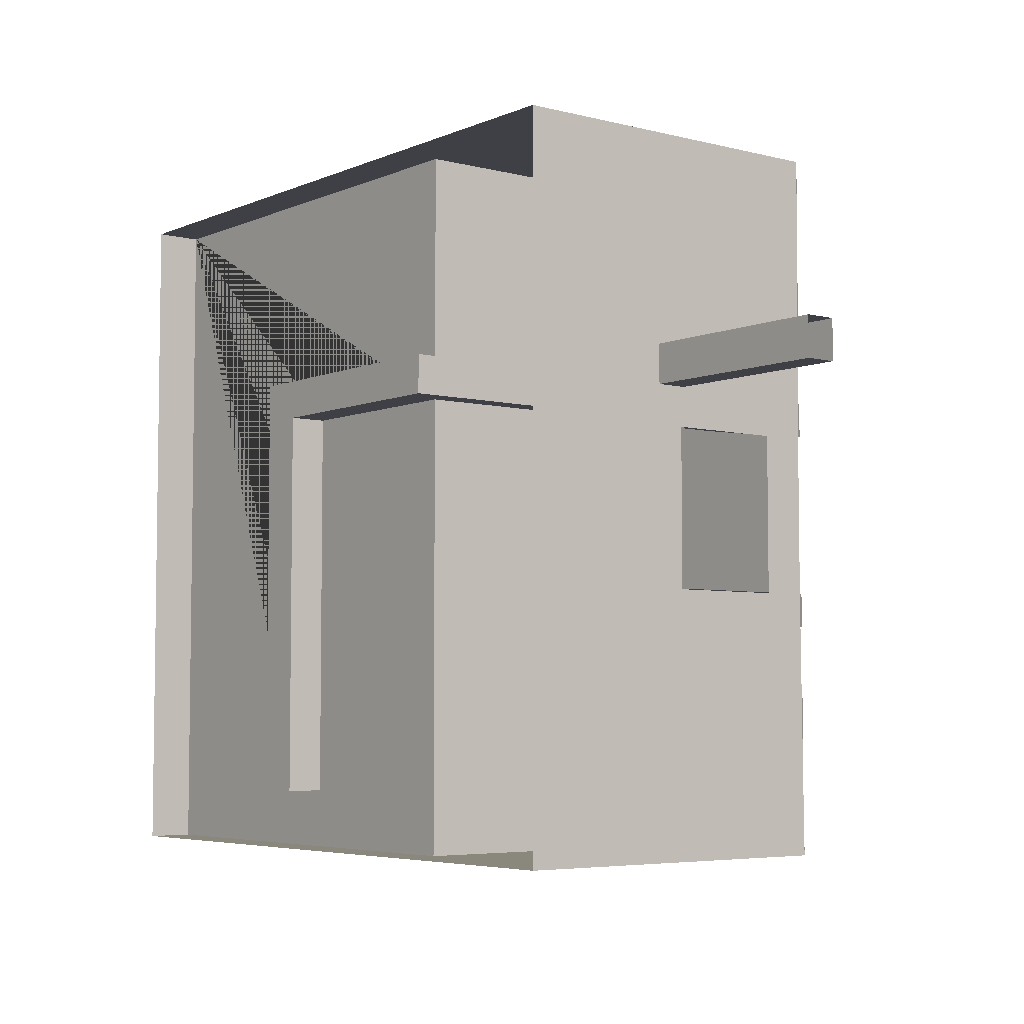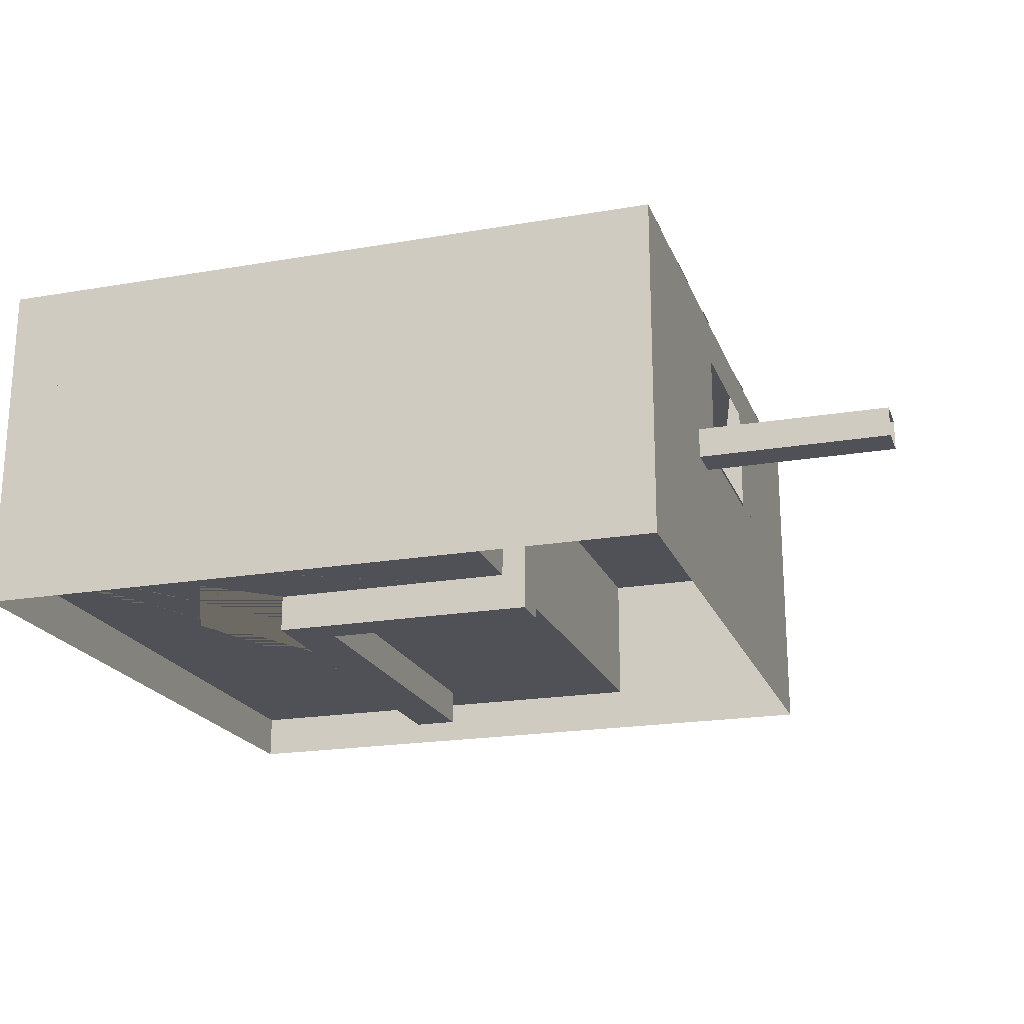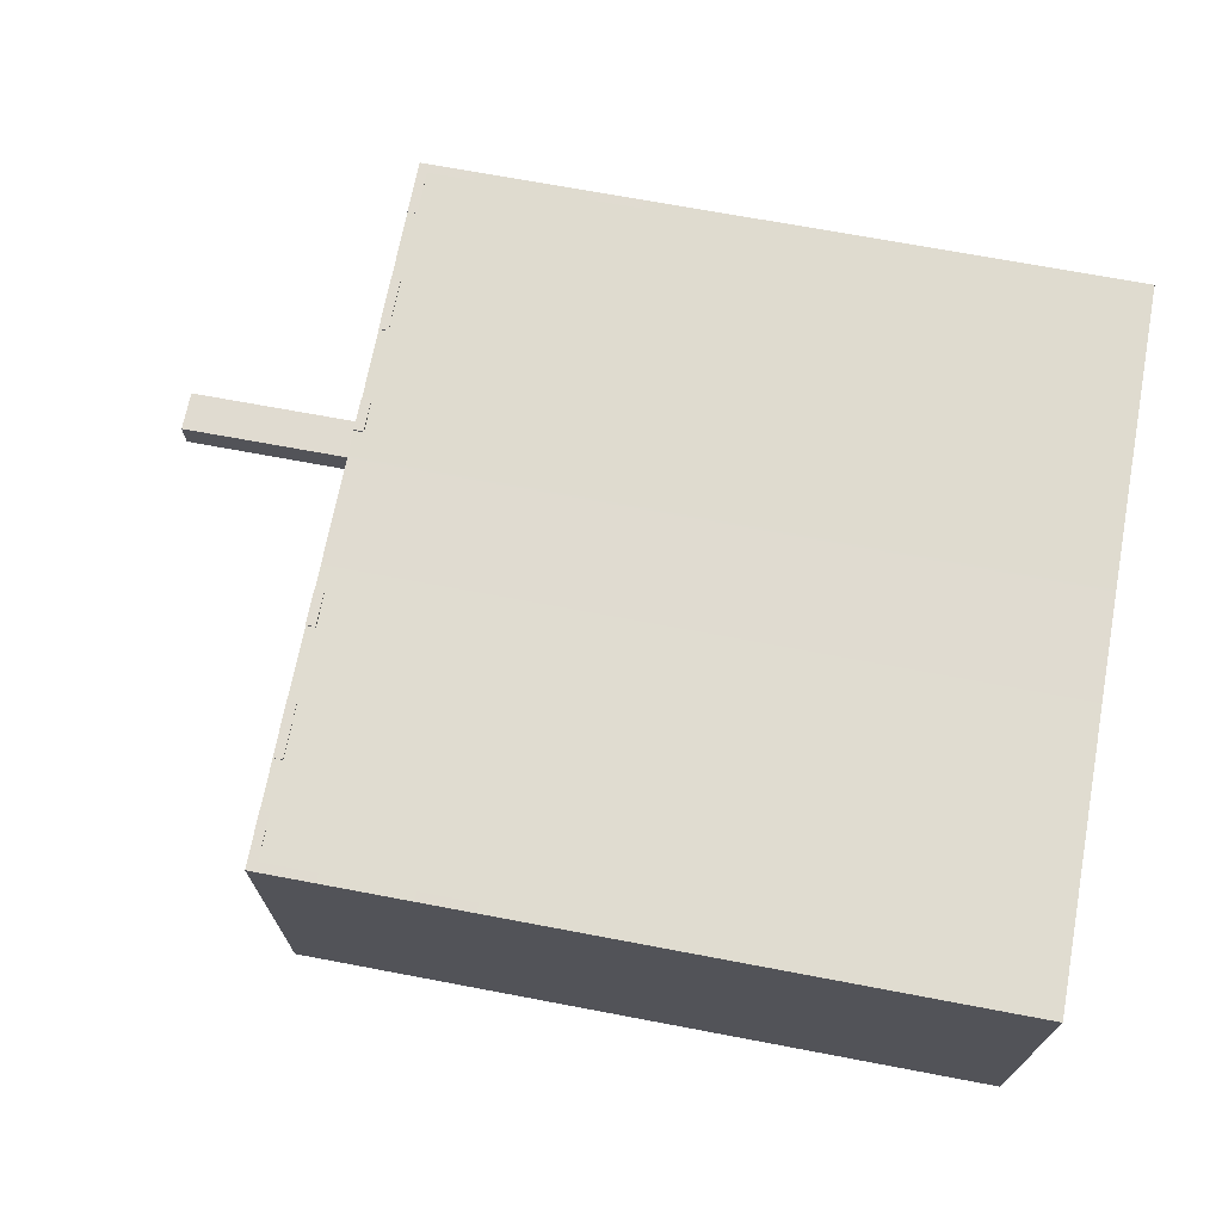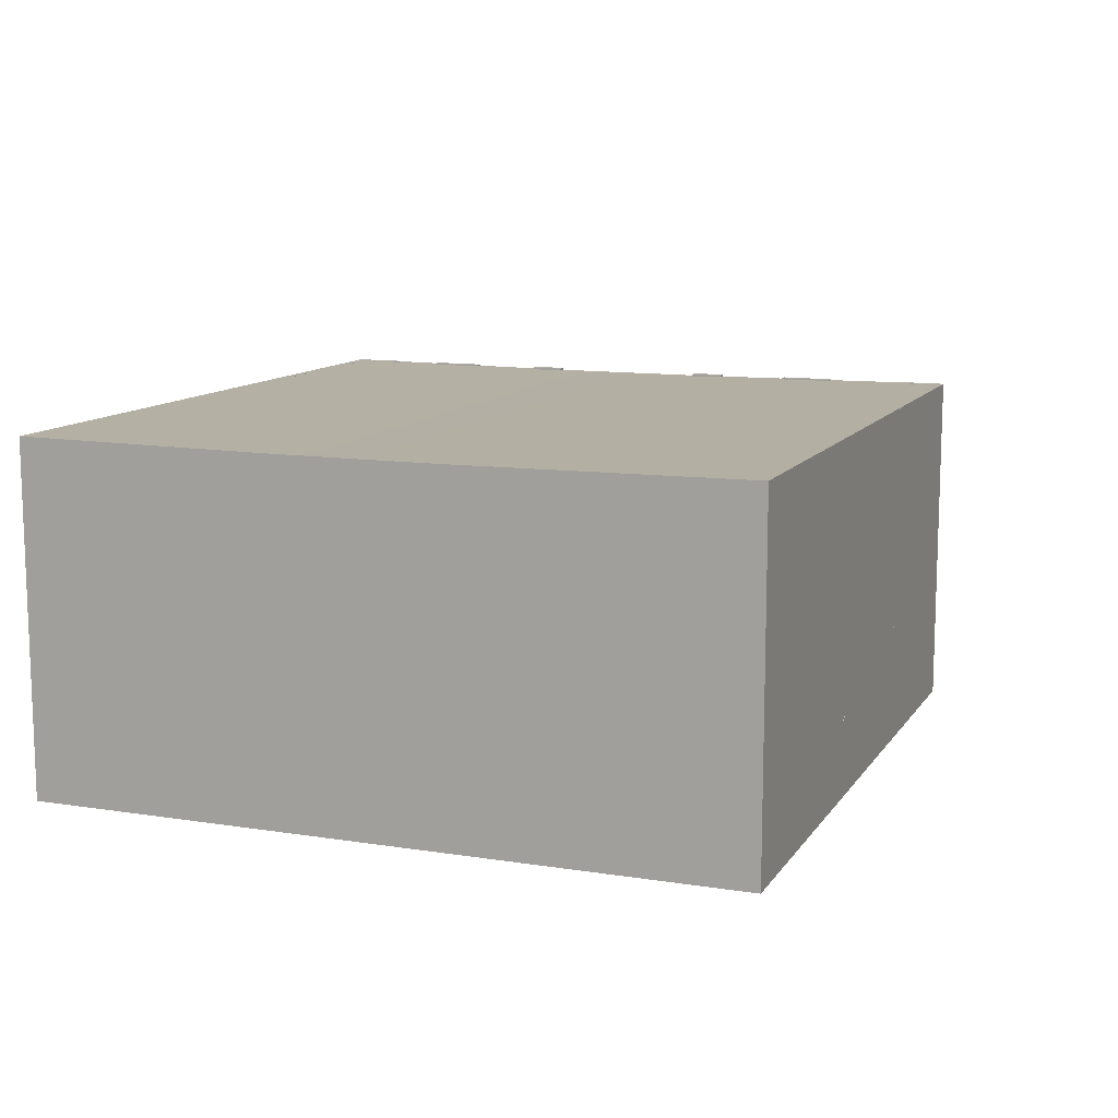
<metadata>
{"format":"obj","ext":"obj","renderer":"f3d","projection":"perspective","resolution":1024,"background":"white","views":[{"elev":-5.2,"azim":52.0,"up":"+Z"},{"elev":-20.3,"azim":17.5,"up":"+Y"},{"elev":70.0,"azim":-169.3,"up":"+Y"},{"elev":11.3,"azim":-69.0,"up":"+Y"}]}
</metadata>
<code>
g default
v -1512 70 -3616
v -1512 70 -3663
v -1512 408.1 -3643
v -1512 408.1 -3663
v -1627 408.1 -3643
v -1627 408.1 -3663
v -1627 70 -3616
v -1512 183.1 -3616
v -1512 183.1 -3663
v -1627 183.1 -3616
v -1627 378.9 -3643
v -1512 378.9 -3663
v -1512 378.9 -3643
g pCube193 grp_lab2_walls
f 8 9 12 13
f 3 4 6 5
f 10 8 13 11
f 1 2 9 8
f 7 1 8 10
f 13 12 4 3
f 11 13 3 5
g default
v -1241 70 -3616
v -1215 408.1 -3643
v -1215 408.1 -3663
v -1328 408.1 -3643
v -1328 408.1 -3663
v -1328 70 -3616
v -1328 70 -3663
v -1241 183.1 -3616
v -1328 183.1 -3663
v -1328 183.1 -3616
v -1328 378.9 -3643
v -1328 378.9 -3663
v -1215 378.9 -3643
v -1307 70 -3616
v -1307 183.1 -3616
v -1307 378.9 -3643
v -1307 408.1 -3643
v -1307 408.1 -3663
v -1328 183.1 -3616
v -1307 183.1 -3616
v -1307 378.9 -3643
v -1328 378.9 -3643
v -1328 70 -3616
v -1307 70 -3616
v -1307 408.1 -3643
v -1328 408.1 -3643
g grp_lab2_walls pCube181
f 30 31 18 17
f 24 25 22 23
f 32 33 34 35
f 23 22 20 19
f 36 37 33 32
f 17 18 25 24
f 35 34 38 39
f 28 27 14 21
f 29 28 21 26
f 30 29 26 15
f 15 16 31 30
f 28 29 34 33
f 24 23 32 35
f 19 27 37 36
f 27 28 33 37
f 23 19 36 32
f 29 30 38 34
f 30 17 39 38
f 17 24 35 39
g default
v -1241 70 -3547
v -1195 70 -3547
v -1215 408.1 -3547
v -1195 408.1 -3547
v -1215 408.1 -3663
v -1195 408.1 -3663
v -1241 70 -3663
v -1241 183.1 -3547
v -1195 183.1 -3547
v -1241 183.1 -3663
v -1215 378.9 -3663
v -1195 378.9 -3547
v -1215 378.9 -3547
v -1241 70 -3642
v -1241 183.1 -3642
v -1215 378.9 -3642
v -1215 408.1 -3642
v -1195 408.1 -3642
v -1241 183.1 -3663
v -1241 183.1 -3642
v -1215 378.9 -3642
v -1215 378.9 -3663
v -1241 70 -3663
v -1241 70 -3642
v -1215 408.1 -3642
v -1215 408.1 -3663
g grp_lab2_walls pCube180
f 47 48 51 52
f 56 57 45 44
f 58 59 60 61
f 40 41 48 47
f 62 63 59 58
f 52 51 43 42
f 61 60 64 65
f 54 53 40 47
f 55 54 47 52
f 56 55 52 42
f 42 43 57 56
f 54 55 60 59
f 50 49 58 61
f 46 53 63 62
f 53 54 59 63
f 49 46 62 58
f 55 56 64 60
f 56 44 65 64
f 44 50 61 65
g default
v -1241 70 -3330
v -1195 70 -3330
v -1215 408.1 -3330
v -1195 408.1 -3330
v -1215 408.1 -3445
v -1195 408.1 -3445
v -1241 70 -3445
v -1195 70 -3445
v -1241 183.1 -3330
v -1195 183.1 -3330
v -1195 183.1 -3445
v -1241 183.1 -3445
v -1215 378.9 -3445
v -1195 378.9 -3445
v -1195 378.9 -3330
v -1215 378.9 -3330
g grp_lab2_walls pCube173
f 74 75 80 81
f 68 69 71 70
f 78 79 76 77
f 77 74 81 78
f 66 67 75 74
f 77 76 73 72
f 72 66 74 77
f 70 71 79 78
f 81 80 69 68
f 78 81 68 70
g default
v -1241 70 -3107
v -1195 70 -3107
v -1215 408.1 -3107
v -1195 408.1 -3107
v -1215 408.1 -3178
v -1195 408.1 -3178
v -1241 70 -3178
v -1195 70 -3178
v -1241 183.1 -3107
v -1195 183.1 -3107
v -1195 183.1 -3178
v -1241 183.1 -3178
v -1215 378.9 -3178
v -1195 378.9 -3178
v -1195 378.9 -3107
v -1215 378.9 -3107
g grp_lab2_walls pCube174
f 90 91 96 97
f 84 85 87 86
f 94 95 92 93
f 93 90 97 94
f 82 83 91 90
f 93 92 89 88
f 88 82 90 93
f 86 87 95 94
f 97 96 85 84
f 94 97 84 86
g default
v -1241 70 -2695
v -1195 70 -2695
v -1215 408.1 -2695
v -1195 408.1 -2695
v -1215 408.1 -2767
v -1195 408.1 -2767
v -1241 70 -2767
v -1195 70 -2767
v -1241 183.1 -2695
v -1195 183.1 -2695
v -1195 183.1 -2767
v -1241 183.1 -2767
v -1215 378.9 -2767
v -1195 378.9 -2767
v -1195 378.9 -2695
v -1215 378.9 -2695
g grp_lab2_walls pCube175
f 106 107 112 113
f 100 101 103 102
f 110 111 108 109
f 109 106 113 110
f 98 99 107 106
f 109 108 105 104
f 104 98 106 109
f 102 103 111 110
f 113 112 101 100
f 110 113 100 102
g default
v -1241 70 -2428
v -1195 70 -2428
v -1215 408.1 -2428
v -1195 408.1 -2428
v -1215 408.1 -2543
v -1195 408.1 -2543
v -1241 70 -2543
v -1195 70 -2543
v -1241 183.1 -2428
v -1195 183.1 -2428
v -1195 183.1 -2543
v -1241 183.1 -2543
v -1215 378.9 -2543
v -1195 378.9 -2543
v -1195 378.9 -2428
v -1215 378.9 -2428
g grp_lab2_walls pCube184
f 122 123 128 129
f 116 117 119 118
f 126 127 124 125
f 125 122 129 126
f 114 115 123 122
f 125 124 121 120
f 120 114 122 125
f 118 119 127 126
f 129 128 117 116
f 126 129 116 118
g default
v -1241 70 -2160
v -1215 408.1 -2160
v -1195 408.1 -2160
v -1215 408.1 -2276
v -1195 408.1 -2276
v -1241 70 -2276
v -1195 70 -2276
v -1241 183.1 -2160
v -1195 183.1 -2276
v -1241 183.1 -2276
v -1215 378.9 -2276
v -1195 378.9 -2276
v -1215 378.9 -2160
g grp_lab2_walls pCube187
f 131 132 134 133
f 140 141 138 139
f 139 137 142 140
f 139 138 136 135
f 135 130 137 139
f 133 134 141 140
f 140 142 131 133
g default
v -1310 70 -2207
v -1310 70 -2160
v -1310 408.1 -2180
v -1310 408.1 -2160
v -1195 408.1 -2180
v -1195 408.1 -2160
v -1195 70 -2207
v -1310 183.1 -2207
v -1310 183.1 -2160
v -1195 183.1 -2207
v -1195 378.9 -2180
v -1310 378.9 -2160
v -1310 378.9 -2180
g grp_lab2_walls pCube188
f 150 151 154 155
f 145 146 148 147
f 152 150 155 153
f 143 144 151 150
f 149 143 150 152
f 155 154 146 145
f 153 155 145 147
g default
v -1661 70 -2207
v -1661 70 -2160
v -1661 408.1 -2180
v -1661 408.1 -2160
v -1546 408.1 -2180
v -1546 408.1 -2160
v -1546 70 -2207
v -1546 70 -2160
v -1661 183.1 -2207
v -1661 183.1 -2160
v -1546 183.1 -2160
v -1546 183.1 -2207
v -1546 378.9 -2180
v -1546 378.9 -2160
v -1661 378.9 -2160
v -1661 378.9 -2180
g grp_lab2_walls pCube194
f 164 165 170 171
f 158 159 161 160
f 168 169 166 167
f 167 164 171 168
f 156 157 165 164
f 167 166 163 162
f 162 156 164 167
f 160 161 169 168
f 171 170 159 158
f 168 171 158 160
g default
v -1546 377.9 -2173
v -1546 377.9 -2170
v -1546 390.4 -2173
v -1546 390.4 -2170
v -1310 390.4 -2173
v -1310 390.4 -2170
v -1310 377.9 -2173
v -1310 377.9 -2170
g grp_lab2_walls pCube195
f 174 175 177 176
f 178 179 173 172
f 173 179 177 175
f 178 172 174 176
g default
v -1546 353.9 -2173
v -1546 353.9 -2170
v -1546 366.4 -2173
v -1546 366.4 -2170
v -1310 366.4 -2173
v -1310 366.4 -2170
v -1310 353.9 -2173
v -1310 353.9 -2170
g grp_lab2_walls pCube196
f 182 183 185 184
f 186 187 181 180
f 181 187 185 183
f 186 180 182 184
g default
v -1208 377.9 -2276
v -1205 377.9 -2276
v -1208 390.4 -2276
v -1205 390.4 -2276
v -1208 390.4 -2428
v -1205 390.4 -2428
v -1208 377.9 -2428
v -1205 377.9 -2428
g grp_lab2_walls pCube189
f 190 191 193 192
f 194 195 189 188
f 189 195 193 191
f 194 188 190 192
g default
v -1208 353.9 -2276
v -1205 353.9 -2276
v -1208 366.4 -2276
v -1205 366.4 -2276
v -1208 366.4 -2428
v -1205 366.4 -2428
v -1208 353.9 -2428
v -1205 353.9 -2428
g grp_lab2_walls pCube190
f 198 199 201 200
f 202 203 197 196
f 197 203 201 199
f 202 196 198 200
g default
v -1208 377.9 -2543
v -1205 377.9 -2543
v -1208 390.4 -2543
v -1205 390.4 -2543
v -1208 390.4 -2695
v -1205 390.4 -2695
v -1208 377.9 -2695
v -1205 377.9 -2695
g grp_lab2_walls pCube185
f 206 207 209 208
f 210 211 205 204
f 205 211 209 207
f 210 204 206 208
g default
v -1208 353.9 -2543
v -1205 353.9 -2543
v -1208 366.4 -2543
v -1205 366.4 -2543
v -1208 366.4 -2695
v -1205 366.4 -2695
v -1208 353.9 -2695
v -1205 353.9 -2695
g grp_lab2_walls pCube186
f 214 215 217 216
f 218 219 213 212
f 213 219 217 215
f 218 212 214 216
g default
v -1208 377.9 -2767
v -1205 377.9 -2767
v -1208 390.4 -2767
v -1205 390.4 -2767
v -1208 390.4 -3107
v -1205 390.4 -3107
v -1208 377.9 -3107
v -1205 377.9 -3107
g grp_lab2_walls pCube178
f 222 223 225 224
f 226 227 221 220
f 221 227 225 223
f 226 220 222 224
g default
v -1208 353.9 -2767
v -1205 353.9 -2767
v -1208 366.4 -2767
v -1205 366.4 -2767
v -1208 366.4 -3107
v -1205 366.4 -3107
v -1208 353.9 -3107
v -1205 353.9 -3107
g grp_lab2_walls pCube179
f 230 231 233 232
f 234 235 229 228
f 229 235 233 231
f 234 228 230 232
g default
v -1208 377.9 -3178
v -1205 377.9 -3178
v -1208 390.4 -3178
v -1205 390.4 -3178
v -1208 390.4 -3330
v -1205 390.4 -3330
v -1208 377.9 -3330
v -1205 377.9 -3330
g grp_lab2_walls pCube177
f 238 239 241 240
f 242 243 237 236
f 237 243 241 239
f 242 236 238 240
g default
v -1208 353.9 -3178
v -1205 353.9 -3178
v -1208 366.4 -3178
v -1205 366.4 -3178
v -1208 366.4 -3330
v -1205 366.4 -3330
v -1208 353.9 -3330
v -1205 353.9 -3330
g grp_lab2_walls pCube176
f 246 247 249 248
f 250 251 245 244
f 245 251 249 247
f 250 244 246 248
g default
v -1208 377.9 -3445
v -1205 377.9 -3445
v -1208 390.4 -3445
v -1205 390.4 -3445
v -1208 390.4 -3547
v -1205 390.4 -3547
v -1208 377.9 -3547
v -1205 377.9 -3547
g grp_lab2_walls pCube182
f 254 255 257 256
f 258 259 253 252
f 253 259 257 255
f 258 252 254 256
g default
v -1208 353.9 -3445
v -1205 353.9 -3445
v -1208 366.4 -3445
v -1205 366.4 -3445
v -1208 366.4 -3547
v -1205 366.4 -3547
v -1208 353.9 -3547
v -1205 353.9 -3547
g grp_lab2_walls pCube183
f 262 263 265 264
f 266 267 261 260
f 261 267 265 263
f 266 260 262 264
g default
v -1512 377.9 -3655
v -1512 377.9 -3651
v -1512 390.4 -3655
v -1512 390.4 -3651
v -1328 390.4 -3655
v -1328 390.4 -3651
v -1328 377.9 -3655
v -1328 377.9 -3651
g grp_lab2_walls pCube191
f 270 271 273 272
f 274 275 269 268
f 269 275 273 271
f 274 268 270 272
g default
v -1512 353.4 -3655
v -1512 353.4 -3651
v -1512 365.9 -3655
v -1512 365.9 -3651
v -1328 365.9 -3655
v -1328 365.9 -3651
v -1328 353.4 -3655
v -1328 353.4 -3651
g grp_lab2_walls pCube192
f 278 279 281 280
f 282 283 277 276
f 277 283 281 279
f 282 276 278 280
g default
v -2697 -329.2 -3663
v -2697 -329.2 -2160
v -2697 408.1 -3663
v -2697 408.1 -2160
v -1195 408.1 -3663
v -1195 408.1 -2160
v -1195 -329.2 -3663
v -1195 -329.2 -2160
v -2697 -329.2 -2772
v -2697 403.3 -2772
v -1195 403.3 -2772
v -1195 -329.2 -2772
v -2697 -329.2 -3108
v -2697 403.3 -3108
v -1195 403.3 -3108
v -1195 -329.2 -3108
v -2697 309.9 -3663
v -1195 309.9 -3663
v -1195 309.9 -3108
v -1195 309.9 -2772
v -1195 309.9 -2160
v -2697 309.9 -2160
v -2697 309.9 -2772
v -2697 309.9 -3108
v -2697 62.42 -3663
v -1195 62.42 -3663
v -1195 62.42 -3108
v -1195 62.42 -2772
v -1195 62.42 -2160
v -2697 62.42 -2160
v -2697 62.42 -2772
v -2697 62.42 -3108
g grp_lab2_walls pCube25
f 305 306 293 287
f 293 294 289 287
f 294 303 304 289
f 304 305 287 289
f 300 301 288 286
f 306 307 297 293
f 297 298 294 293
f 298 302 303 294
f 307 300 286 297
f 286 288 298 297
f 288 301 302 298
f 308 309 301 300
f 302 301 309 310
f 304 303 311 312
f 312 313 305 304
f 313 314 306 305
f 314 315 307 306
f 315 308 300 307
f 290 309 308 284
f 310 309 290 299
f 295 311 310 299
f 312 311 295 291
f 285 313 312 291
f 292 314 313 285
f 296 315 314 292
f 284 308 315 296
g default
v -2138 -229.2 -2160
v -1659 9.96 -2160
v -2228 -229.2 -2160
v -1659 70 -2160
v -2228 -229.2 -2438
v -1659 70 -2438
v -2138 -229.2 -2438
v -1659 9.96 -2438
g grp_lab2_walls pCube4
f 318 319 321 320
f 320 321 323 322
f 322 323 317 316
g default
v -1606 -210.8 -2604
v -1606 -210.8 -2688
v -1606 -310.8 -2604
v -1606 -310.8 -2688
v -1672 -310.8 -2604
v -1672 -310.8 -2688
v -2100 -310.8 -2604
v -2100 -310.8 -2688
v -2200 -310.8 -2604
v -2200 -310.8 -2688
v -2100 -210.8 -3537
v -2200 -210.8 -3537
v -2100 -310.8 -3537
v -2200 -310.8 -3537
v -1659 -210.8 -2604
v -1659 -210.8 -2688
v -1659 -229.2 -2604
v -1672 -229.2 -2604
v -1672 -229.2 -2604
v -1672 -229.2 -2688
v -1672 -229.2 -2688
v -1659 -229.2 -2688
v -2100 -229.2 -2604
v -2100 -229.2 -2604
v -2100 -229.2 -2688
v -2100 -229.2 -2688
v -2200 -229.2 -2604
v -2200 -229.2 -2604
v -2200 -229.2 -2688
v -2200 -229.2 -2688
v -2100 -229.2 -3537
v -2100 -229.2 -3537
v -2100 -229.2 -3537
v -2200 -229.2 -3537
v -2200 -229.2 -3537
v -2200 -229.2 -3537
v -1606 2.925 -2604
v -769.9 2.925 -2604
v -769.9 2.925 -2688
v -1606 2.925 -2688
v -1659 2.925 -2604
v -1659 70 -2604
v -1606 70 -2604
v -1606 2.925 -2604
v -1606 2.925 -2688
v -1606 70 -2688
v -1659 70 -2688
v -1659 2.925 -2688
v -1659 -210.8 -2604
v -1659 2.925 -2604
v -1606 2.925 -2604
v -1606 -210.8 -2604
v -1606 -210.8 -2604
v -1606 2.925 -2604
v -1606 2.925 -2688
v -1606 -210.8 -2688
v -1659 2.925 -2688
v -1659 -210.8 -2688
v -1606 -210.8 -2688
v -1606 2.925 -2688
v -1659 70 -2604
v -1659 70 -2160
v -1195 70 -2160
v -1195 70 -2604
v -1606 70 -2604
v -1606 2.925 -2604
v -1606 70 -2604
v -1195 70 -2604
v -769.9 68.6 -2604
v -769.9 2.925 -2604
v -1195 70 -2688
v -1606 70 -2688
v -1606 2.925 -2688
v -769.9 2.925 -2688
v -769.9 68.6 -2688
v -1659 70 -3663
v -1659 70 -2688
v -1606 70 -2688
v -1195 70 -2688
v -1195 70 -3663
v -1659 -229.2 -2604
v -1659 -229.2 -2160
v -1659 70 -2160
v -1659 70 -2604
v -1659 2.925 -2604
v -1659 -210.8 -2604
v -1659 -229.2 -3663
v -1659 -229.2 -2688
v -1659 -210.8 -2688
v -1659 2.925 -2688
v -1659 70 -2688
v -1659 70 -3663
v -2697 -229.2 -2160
v -1659 -229.2 -2160
v -1659 -229.2 -2604
v -1672 -229.2 -2604
v -2100 -229.2 -2604
v -2200 -229.2 -2604
v -2200 -229.2 -2688
v -2200 -229.2 -3537
v -2100 -229.2 -3537
v -2100 -229.2 -2688
v -1672 -229.2 -2688
v -1659 -229.2 -2688
v -1659 -229.2 -3663
v -2697 -229.2 -3663
v -769.9 68.6 -2604
v -1195 70 -2604
v -1195 70 -2688
v -769.9 68.6 -2688
g grp_lab2_walls pCube243
f 360 361 362 363
f 364 365 366 367
f 368 369 370 371
f 372 373 374 375
f 376 377 378 379
f 380 381 382 383
f 326 324 325 327
f 328 326 327 329
f 347 341 328 330
f 330 328 329 331
f 343 349 331 329
f 351 346 330 332
f 333 332 330 331
f 353 350 332 333
f 348 356 336 331
f 337 333 331 336
f 359 352 333 337
f 357 354 334 335
f 355 358 337 336
f 384 385 386 387 388
f 389 390 391 392 393
f 394 395 396 397 398
f 399 400 401 402 403
f 404 405 406 407 408 409
f 342 340 338 324 326 328
f 329 327 325 339 345 344
f 410 411 412 413 414 415
f 416 417 418 419 420 421 422 423 424 425 426 427 428 429
f 430 431 432 433
g default
v -1738 240.1 -2160
v -2056 240.1 -2160
v -1738 250.6 -2172
v -2056 250.6 -2172
v -1738 362.6 -2172
v -2056 362.6 -2172
v -1738 373.1 -2160
v -2056 373.1 -2160
g grp_lab2_walls pCube255 group19
f 434 435 437 436
f 436 437 439 438
f 438 439 441 440
f 435 441 439 437
f 440 434 436 438
g default
v -2316 240.1 -2160
v -2633 240.1 -2160
v -2316 250.6 -2172
v -2633 250.6 -2172
v -2316 362.6 -2172
v -2633 362.6 -2172
v -2316 373.1 -2160
v -2633 373.1 -2160
g grp_lab2_walls group19 pCube258
f 442 443 445 444
f 444 445 447 446
f 446 447 449 448
f 443 449 447 445
f 448 442 444 446
g default
v -1738 41.31 -2160
v -2633 41.31 -2160
v -1738 51.8 -2172
v -2633 51.8 -2172
v -1738 163.8 -2172
v -2633 163.8 -2172
v -1738 174.3 -2160
v -2633 174.3 -2160
g grp_lab2_walls group19 pCube259
f 450 451 453 452
f 452 453 455 454
f 454 455 457 456
f 451 457 455 453
f 456 450 452 454
g default
v -2316 -163.1 -2160
v -2633 -163.1 -2160
v -2316 -152.6 -2172
v -2633 -152.6 -2172
v -2316 -40.56 -2172
v -2633 -40.56 -2172
v -2316 -30.07 -2160
v -2633 -30.07 -2160
g grp_lab2_walls group19 pCube257
f 458 459 461 460
f 460 461 463 462
f 462 463 465 464
f 459 465 463 461
f 464 458 460 462

</code>
